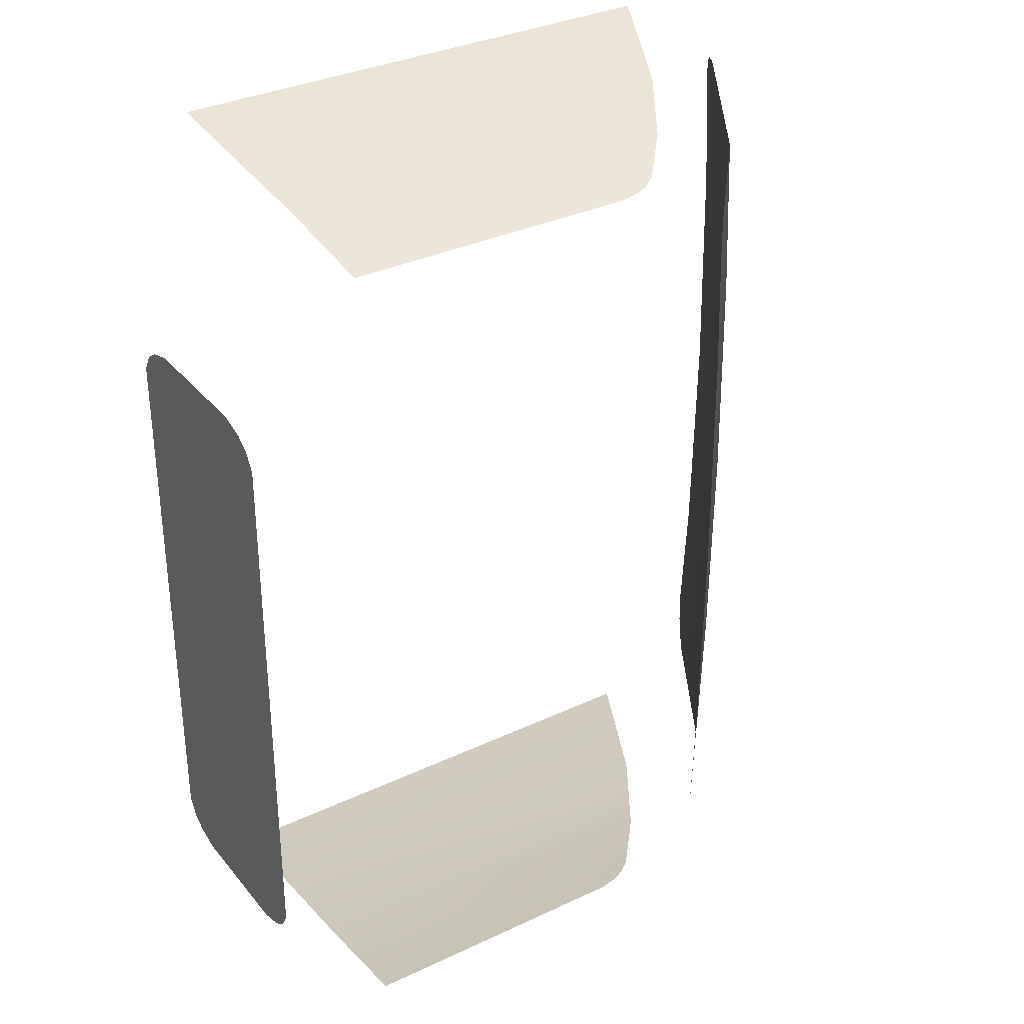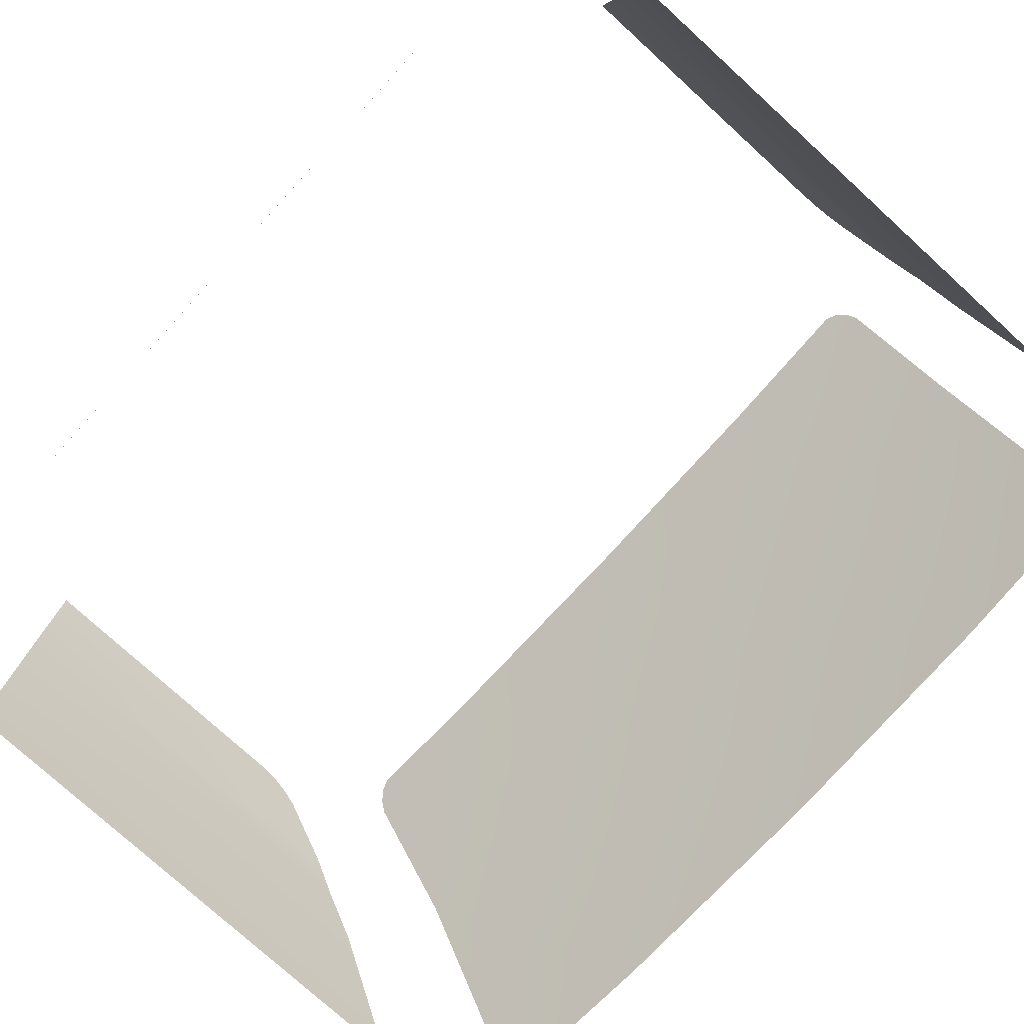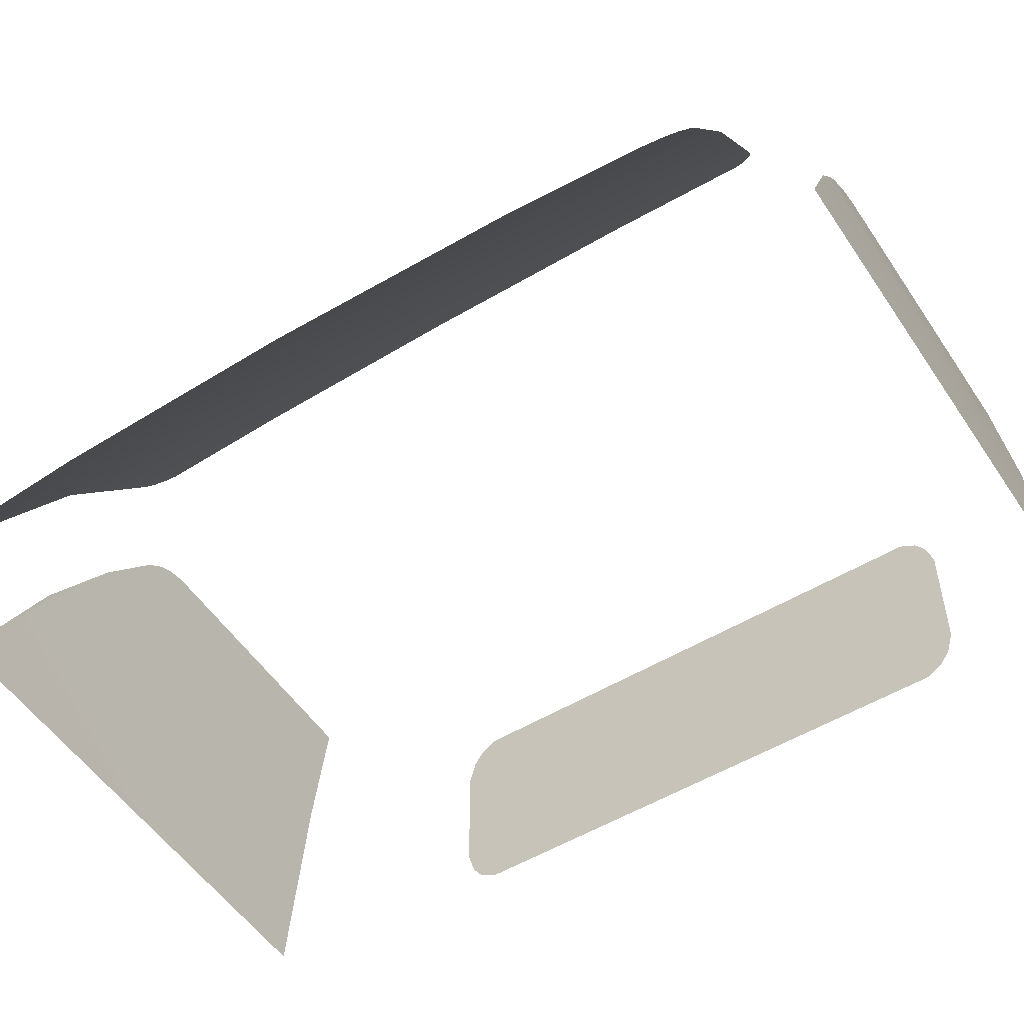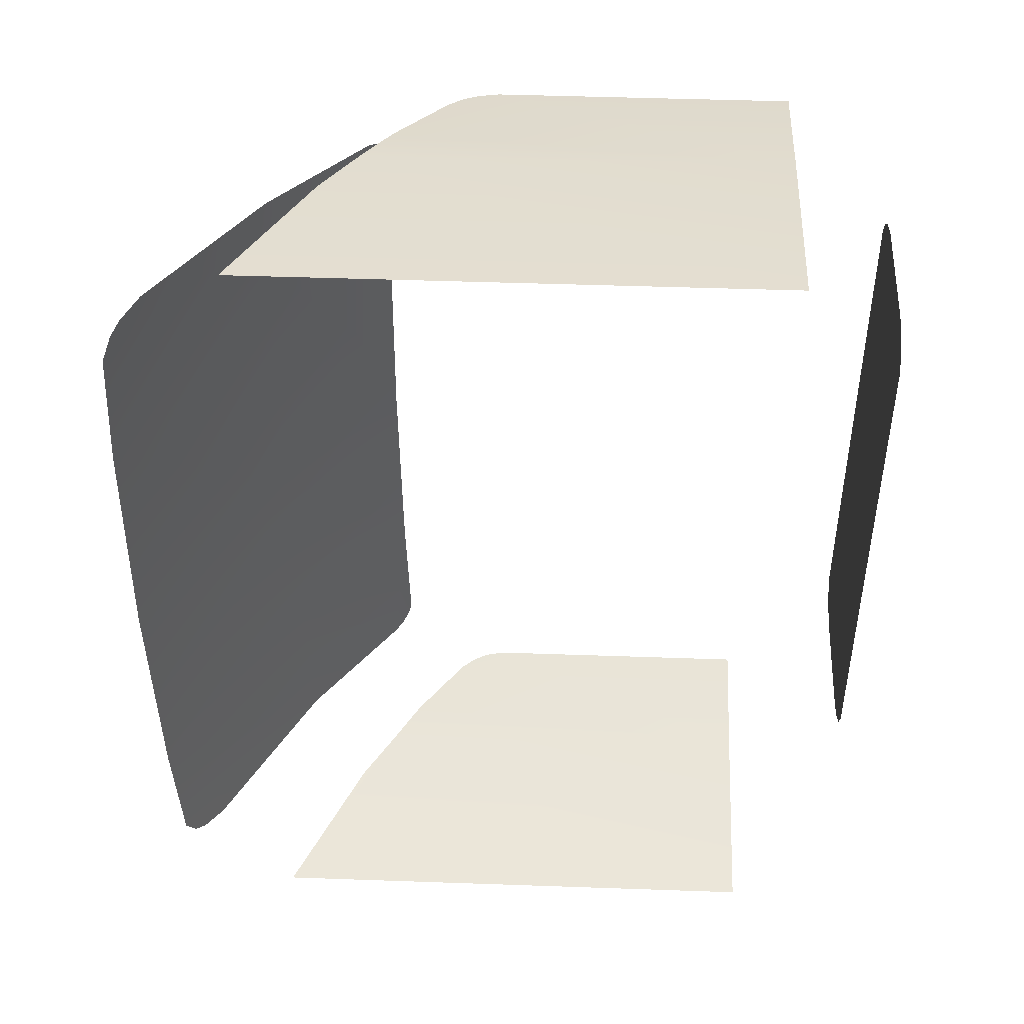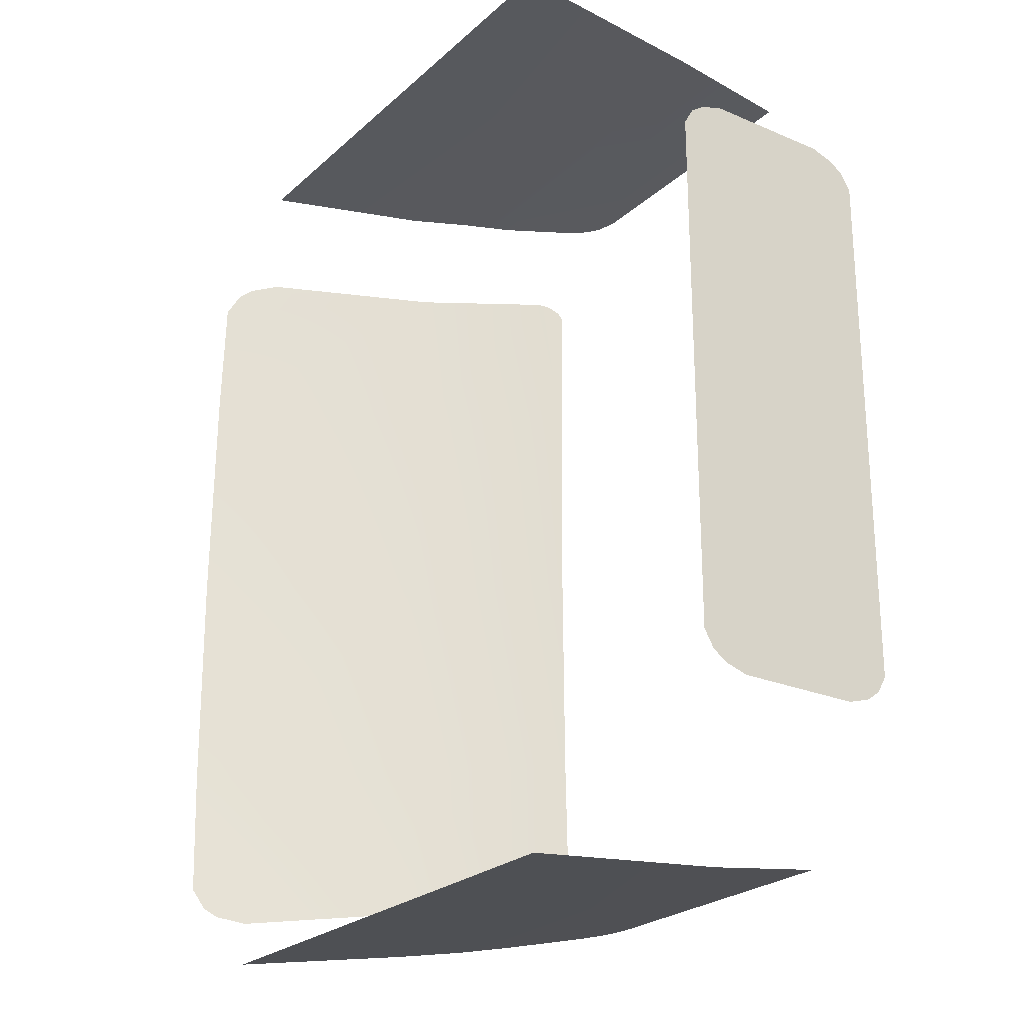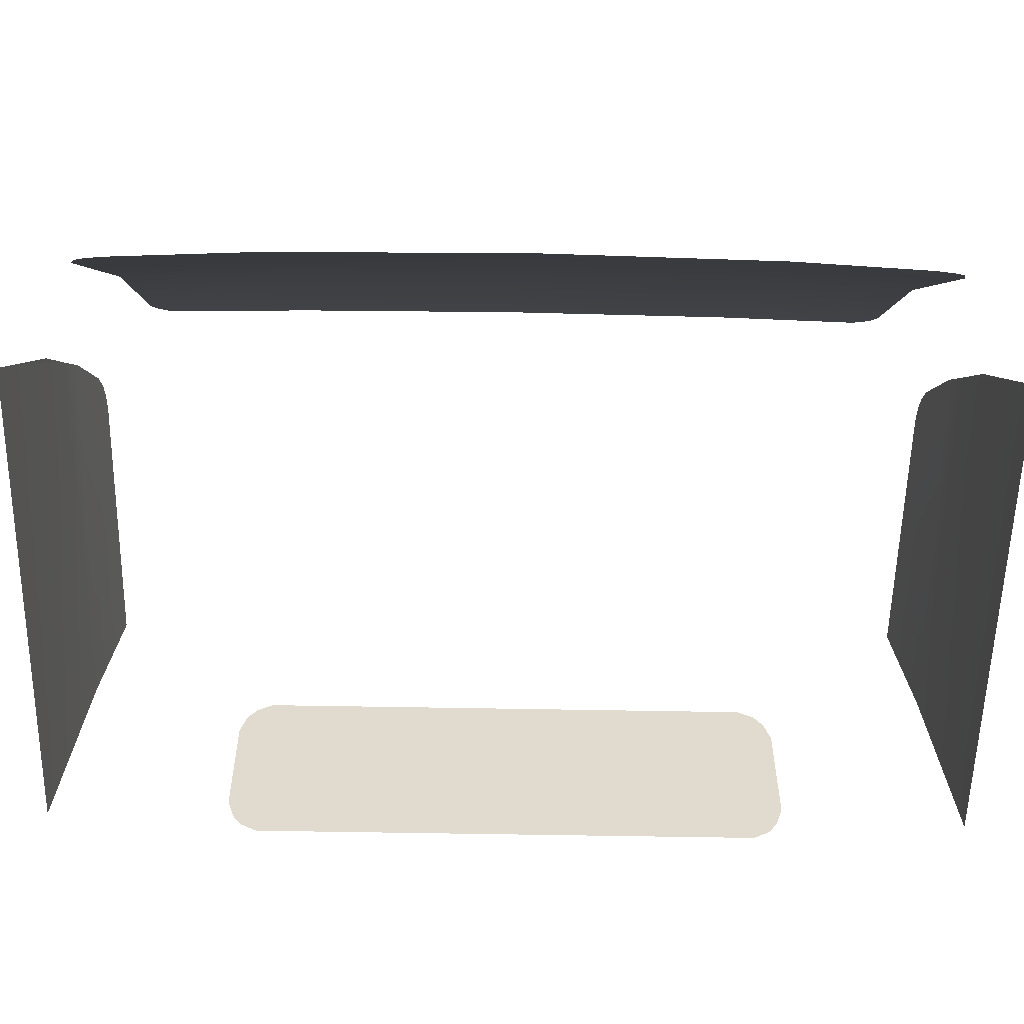
<metadata>
{"format":"obj","ext":"obj","renderer":"f3d","projection":"perspective","resolution":1024,"background":"white","views":[{"elev":33.6,"azim":-32.8,"up":"+Y"},{"elev":-76.5,"azim":-42.4,"up":"+Z"},{"elev":-52.8,"azim":122.9,"up":"+Z"},{"elev":46.5,"azim":-177.7,"up":"+Y"},{"elev":-24.4,"azim":-125.1,"up":"+Y"},{"elev":-56.8,"azim":88.9,"up":"+Z"}]}
</metadata>
<code>
g
v -0.5537 0 1.052
v 0.3971 -0.3424 1.047
v -0.5537 -0.3425 1.052
v 0.4013 0 1.047
v 0.233 0 1.245
v 0.2302 -0.3279 1.245
v 0.2246 -0.5351 1.245
v 0.2292 -0.5497 1.239
v 0.2395 -0.5631 1.226
v 0.2516 -0.5702 1.212
v 0.3891 -0.5858 1.046
v 0.5348 -0.6084 0.8058
v 0.5595 -0.5977 0.7663
v 0.5715 -0.5837 0.7479
v 0.5835 -0.5516 0.7312
v 0.5939 -0.3581 0.7311
v -0.3827 -0.6546 1.234
v -0.3827 -0.6796 1.051
v -0.3827 -0.7092 0.7375
v 0.4079 -0.7092 0.7375
v 0.2973 -0.6881 0.9606
v 0.2464 -0.6809 1.039
v 0.2029 -0.672 1.106
v 0.1256 -0.6592 1.2
v 0.1024 -0.6568 1.218
v 0.08151 -0.6555 1.227
v 0.05276 -0.6546 1.234
v -0.5537 0 0.9017
v -0.5537 -0.35 0.9017
v -0.5537 -0.4093 0.9017
v -0.5537 -0.4352 0.9165
v -0.5537 -0.4508 0.9379
v -0.5537 -0.4616 0.9736
v -0.5537 -0.4615 1.052
v -0.5537 -0.4615 1.165
v -0.5537 -0.4508 1.2
v -0.5537 -0.4352 1.222
v -0.5537 -0.4092 1.237
v -0.5537 -0.3292 1.237
v 0.2302 0.3279 1.245
v 0.3971 0.3424 1.047
v 0.2246 0.5351 1.245
v 0.2292 0.5497 1.239
v 0.2395 0.5631 1.226
v 0.2516 0.5702 1.212
v 0.3891 0.5858 1.046
v 0.6 0 0.7311
v 0.5939 0.3581 0.7311
v 0.5348 0.6084 0.8058
v 0.5595 0.5977 0.7663
v 0.5715 0.5837 0.7479
v 0.5835 0.5516 0.7312
v 0.1256 0.6592 1.2
v 0.1024 0.6568 1.218
v 0.08151 0.6555 1.227
v 0.05276 0.6546 1.234
v -0.3827 0.6546 1.234
v -0.3827 0.6796 1.051
v 0.2464 0.6809 1.039
v 0.2029 0.672 1.106
v 0.2973 0.6881 0.9606
v -0.3827 0.7092 0.7375
v 0.4079 0.7092 0.7375
v -0.5537 0.35 0.9017
v -0.5537 0.3425 1.052
v -0.5537 0.4615 1.165
v -0.5537 0.4508 1.2
v -0.5537 0.4352 1.222
v -0.5537 0.4092 1.237
v -0.5537 0.3292 1.237
v -0.5537 0.4615 1.052
v -0.5537 0.4093 0.9017
v -0.5537 0.4352 0.9165
v -0.5537 0.4508 0.9379
v -0.5537 0.4616 0.9736
v -0.5537 0 1.237
g
g window
f 4 5 6
f 6 2 4
f 6 7 8
f 8 9 10
f 6 8 10
f 2 6 10
f 2 10 11
f 4 2 16
f 16 47 4
f 16 2 11
f 11 12 13
f 13 14 15
f 11 13 15
f 16 11 15
f 25 26 27
f 27 17 18
f 18 22 23
f 27 18 23
f 25 27 23
f 24 25 23
f 22 18 19
f 22 19 20
f 21 22 20
f 3 1 28
f 28 29 3
f 36 37 38
f 38 39 3
f 38 3 34
f 36 38 34
f 35 36 34
f 34 3 29
f 29 30 31
f 31 32 33
f 29 31 33
f 34 29 33
f 1 3 39
f 39 76 1
f 4 41 40
f 40 5 4
f 41 46 45
f 45 44 43
f 43 42 40
f 45 43 40
f 41 45 40
f 4 47 48
f 48 41 4
f 52 51 50
f 50 49 46
f 52 50 46
f 48 52 46
f 48 46 41
f 60 59 58
f 58 57 56
f 60 58 56
f 56 55 54
f 60 56 54
f 53 60 54
f 62 58 59
f 63 62 59
f 61 63 59
f 65 64 28
f 28 1 65
f 65 70 69
f 71 65 69
f 69 68 67
f 71 69 67
f 66 71 67
f 75 74 73
f 73 72 64
f 75 73 64
f 71 75 64
f 71 64 65
f 1 76 70
f 70 65 1

</code>
